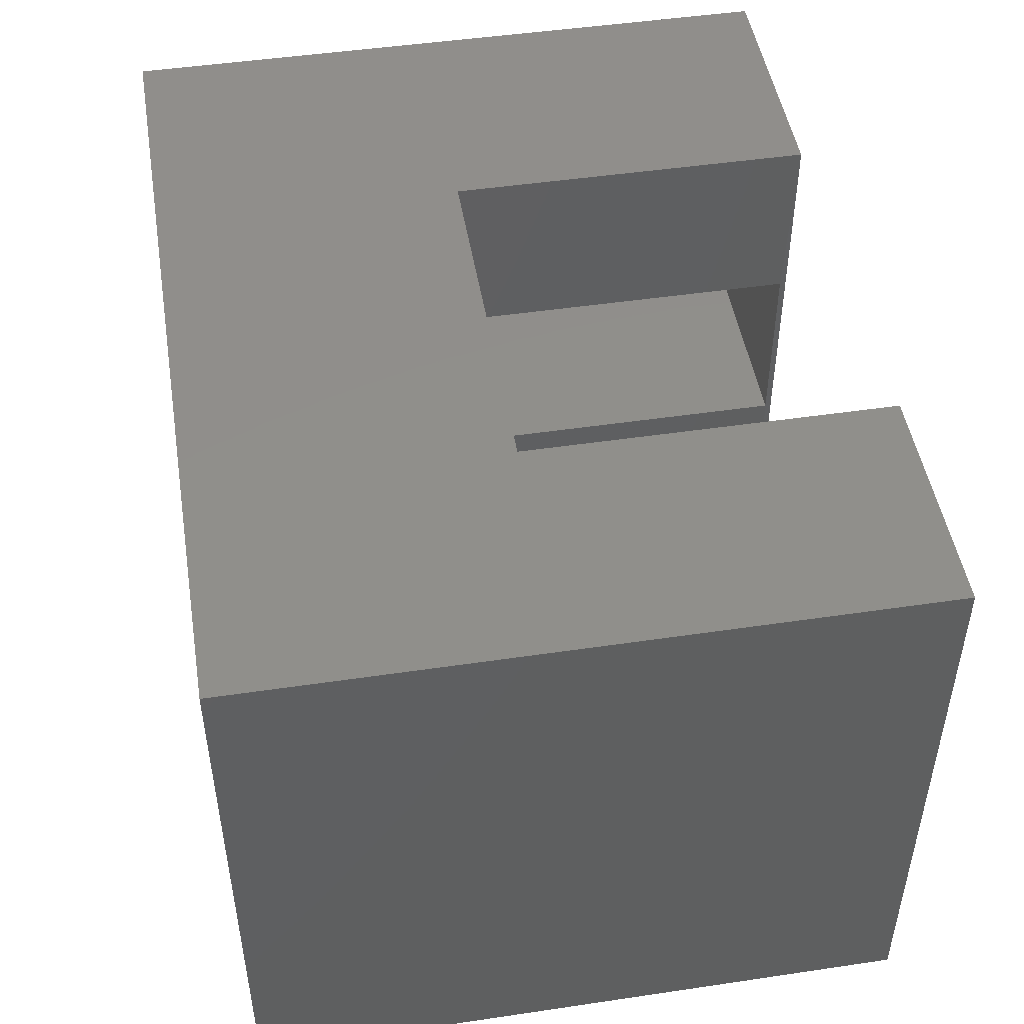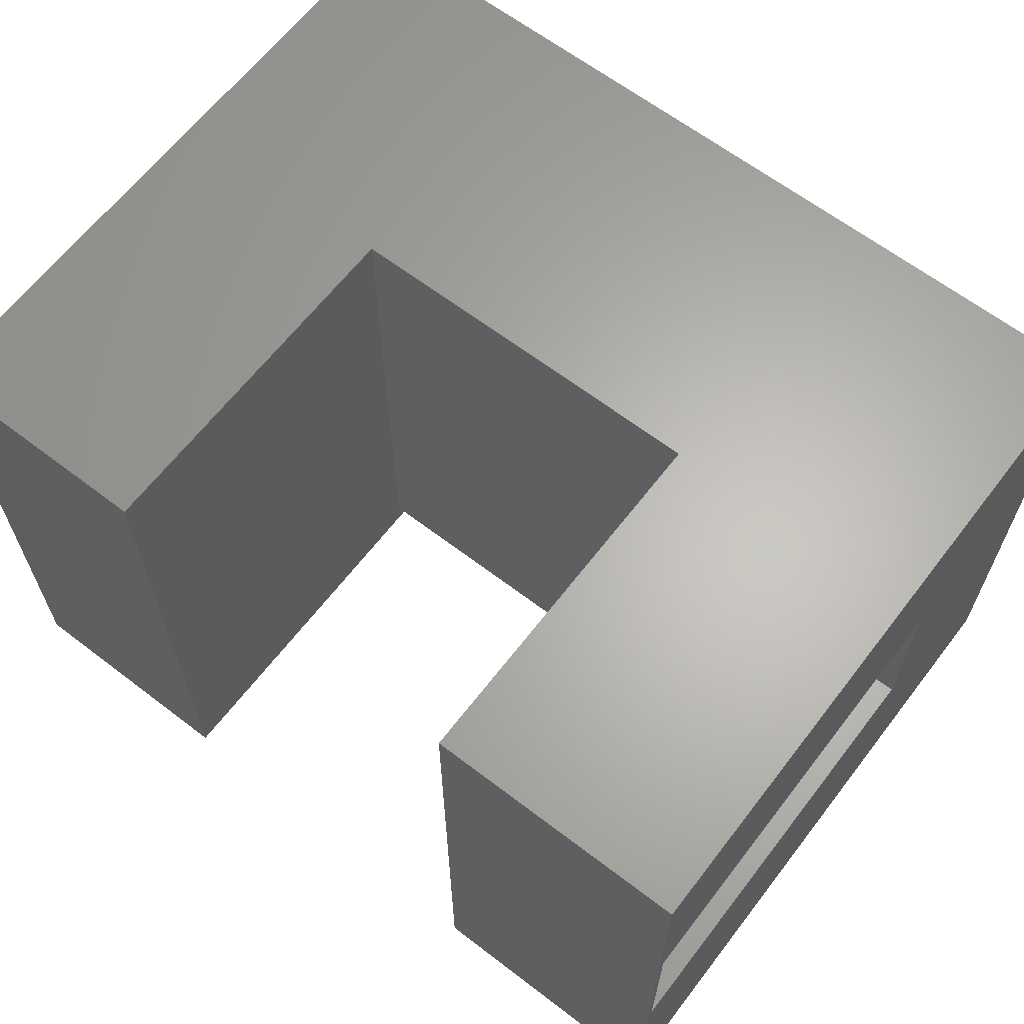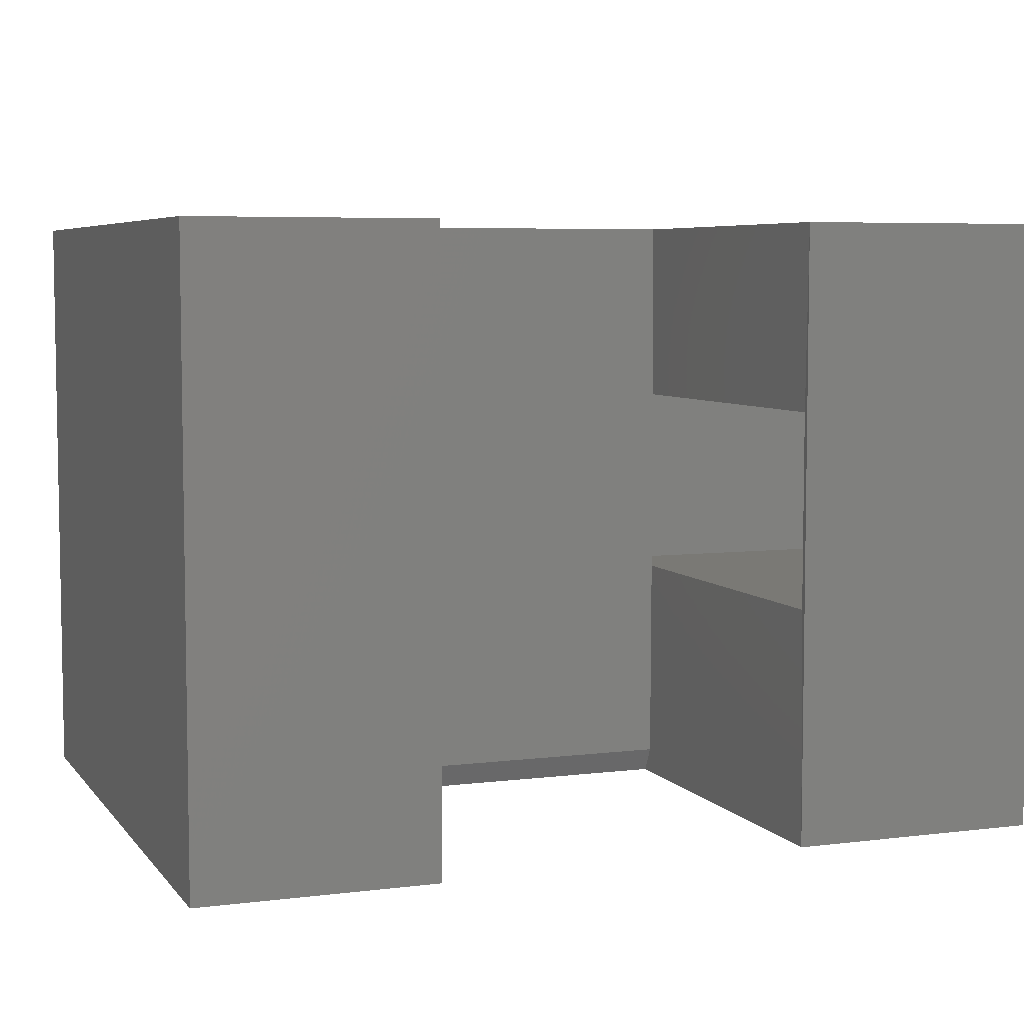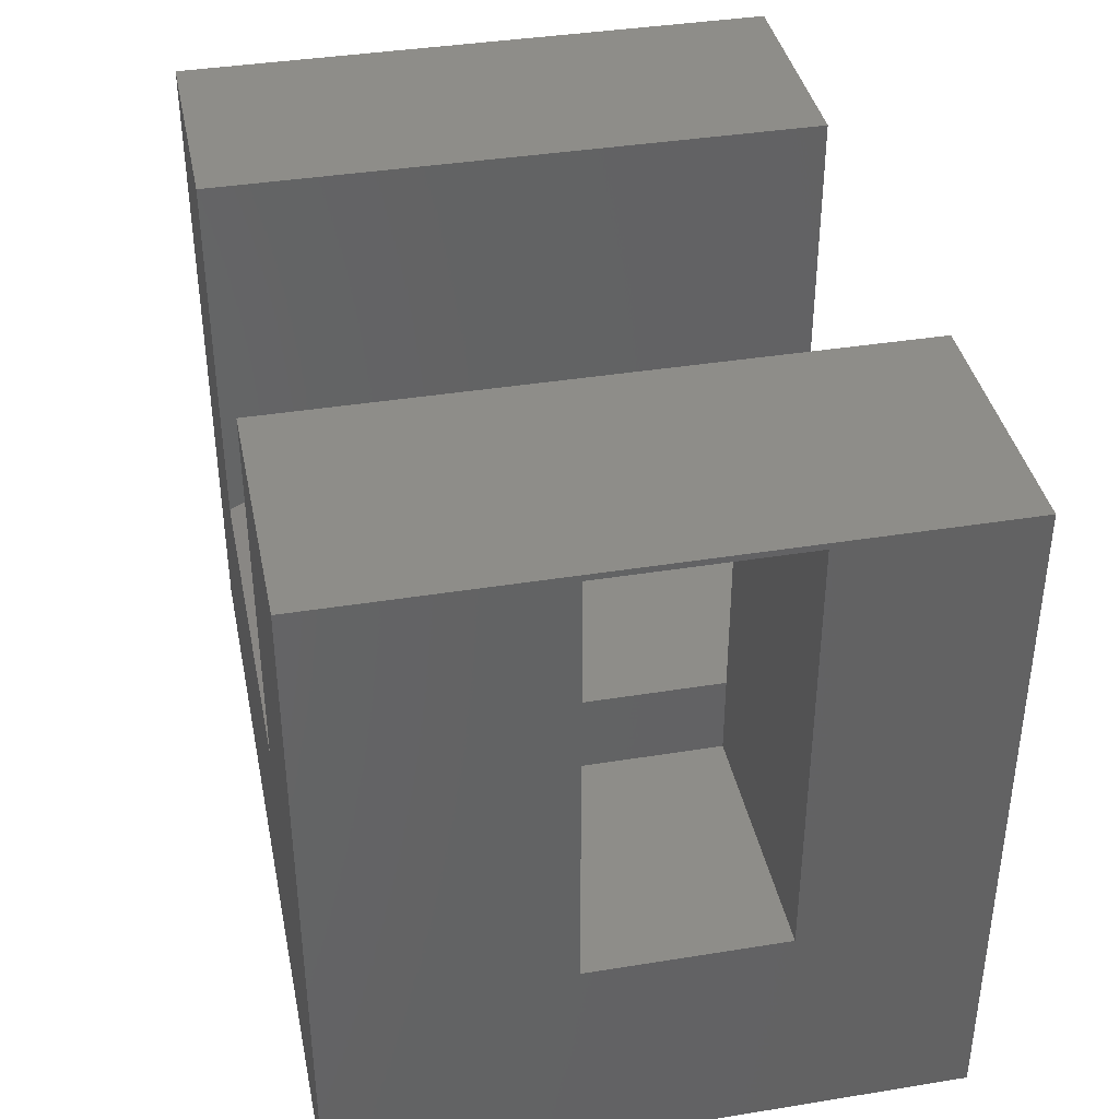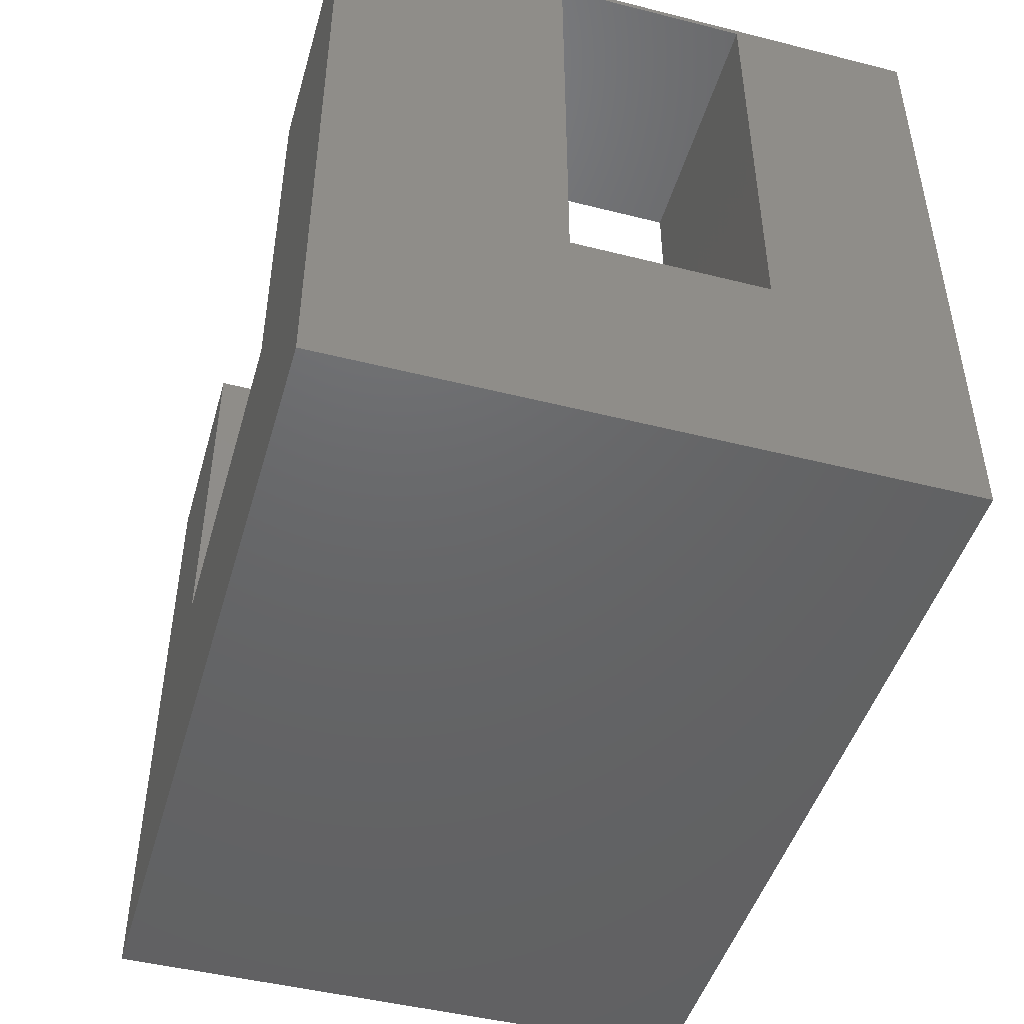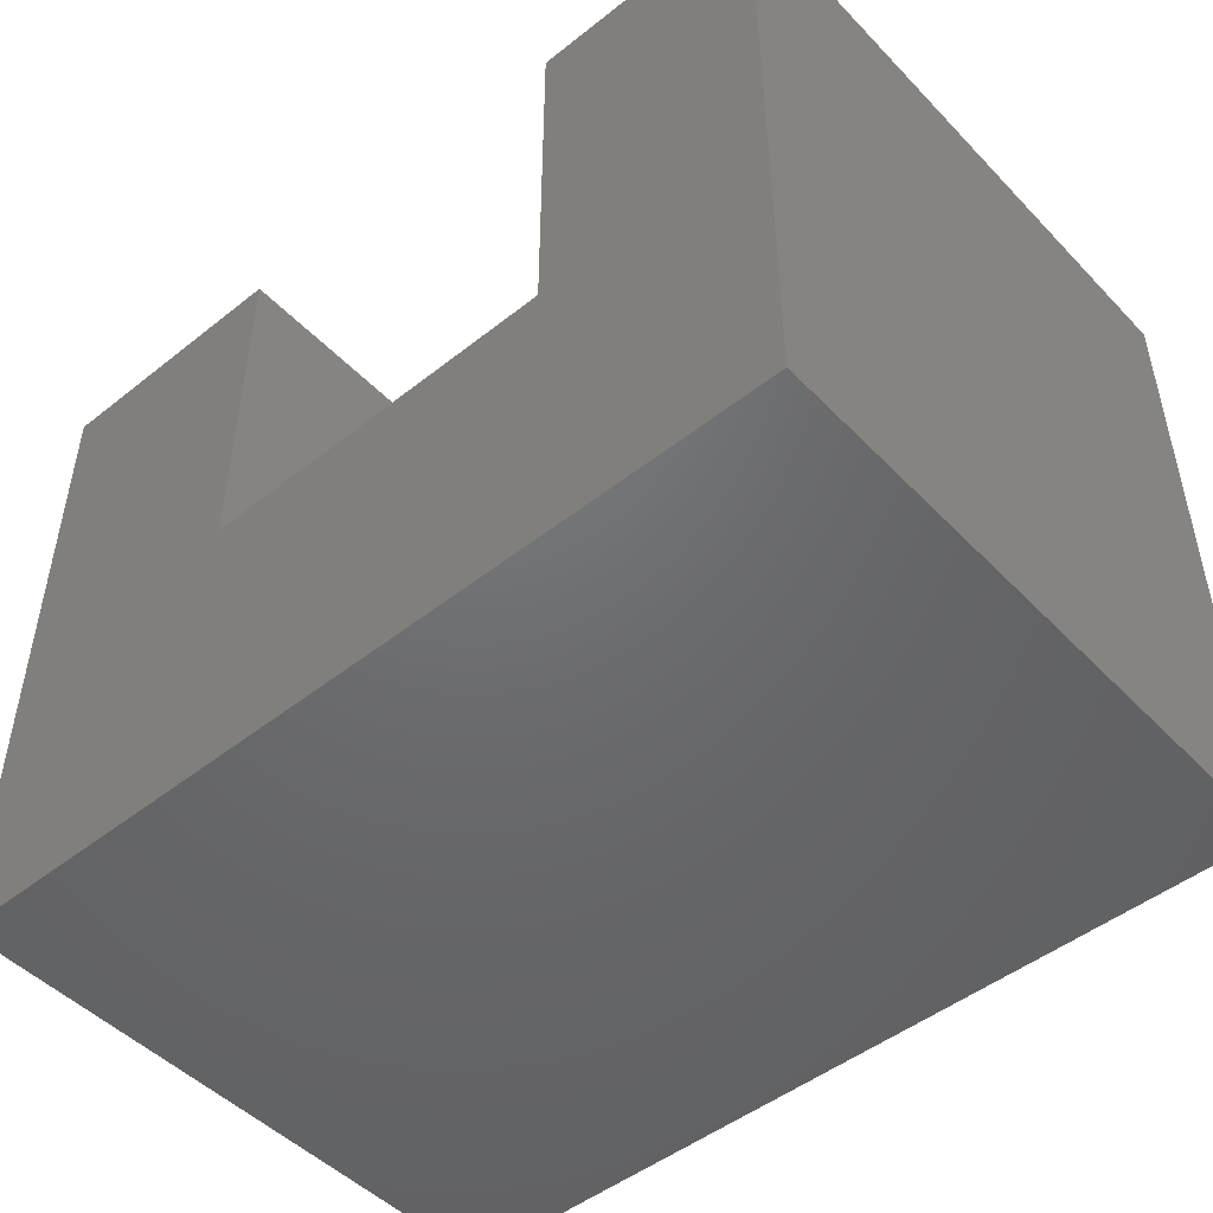
<metadata>
{"format":"stl","ext":"stl","renderer":"f3d","projection":"perspective","resolution":1024,"background":"white","views":[{"elev":48.3,"azim":-99.4,"up":"+Y"},{"elev":64.2,"azim":37.6,"up":"+Y"},{"elev":6.0,"azim":-20.6,"up":"+Y"},{"elev":38.8,"azim":78.5,"up":"+Z"},{"elev":-46.7,"azim":74.0,"up":"+Z"},{"elev":-48.5,"azim":-138.6,"up":"+Z"}]}
</metadata>
<code>
# stl→obj: 28 verts, 56 faces
v 0.25 -0.2241 0.07558
v 0.25 -0.4609 0.07558
v 0.25 -0.2241 -0.02344
v 0.25 -0.4609 -0.02344
v 0.5625 -0.75 0.5229
v 0.5625 -0.75 -0.3047
v 0.5625 -0.4609 -0.02344
v 0.5625 -0.4609 0.5156
v 0.5625 -0.2241 0.5156
v 0.5625 1.049e-16 0.5229
v 0.5625 -0.2241 -0.02344
v 0.5625 5.898e-17 -0.3047
v 0.2493 -0.7188 0.07558
v 0.25 -0.4609 0.5156
v 0.2493 -0.75 0.5229
v 0.2493 8.754e-17 0.5229
v 0.25 -0.2241 0.5156
v 0.2493 -0.75 0.05995
v 0.2493 6.271e-17 0.07558
v -0.2092 3.725e-17 0.07558
v -0.2092 -0.7188 0.07558
v -0.2092 -0.75 0.5229
v -0.2092 6.208e-17 0.5229
v -0.5 -0.75 0.5229
v -0.5 4.594e-17 0.5229
v -0.5 -0.75 -0.3047
v -0.2092 -0.75 0.05995
v -0.5 0 -0.3047
f 1 2 3
f 3 2 4
f 5 6 7
f 5 7 8
f 5 8 9
f 5 9 10
f 7 6 11
f 11 6 12
f 11 12 9
f 9 12 10
f 2 13 14
f 15 16 17
f 15 17 14
f 15 14 13
f 15 13 18
f 16 19 17
f 17 19 1
f 1 19 20
f 21 13 20
f 20 13 2
f 20 2 1
f 4 7 3
f 3 7 11
f 14 17 8
f 8 17 9
f 3 11 1
f 1 11 9
f 1 9 17
f 7 4 8
f 8 4 2
f 8 2 14
f 22 23 24
f 24 23 25
f 5 10 15
f 15 10 16
f 5 15 6
f 6 15 18
f 6 18 26
f 26 18 27
f 26 27 24
f 24 27 22
f 20 23 21
f 21 23 22
f 21 22 27
f 24 25 26
f 26 25 28
f 27 18 21
f 21 18 13
f 12 16 10
f 16 12 19
f 19 12 28
f 19 28 20
f 20 28 25
f 20 25 23
f 26 28 6
f 6 28 12

</code>
